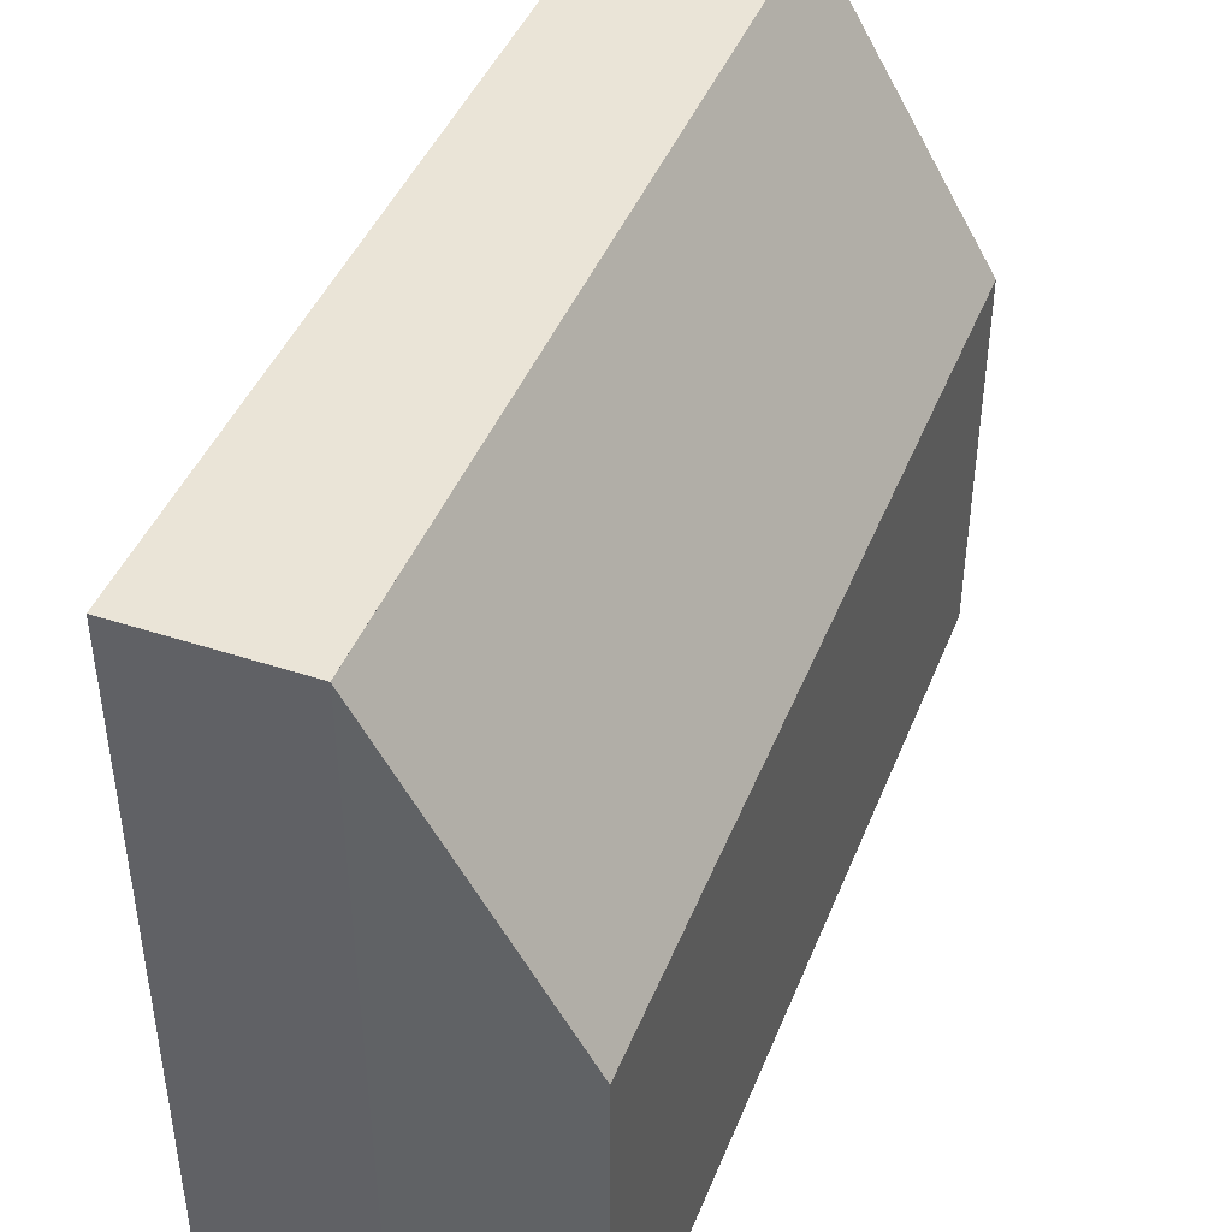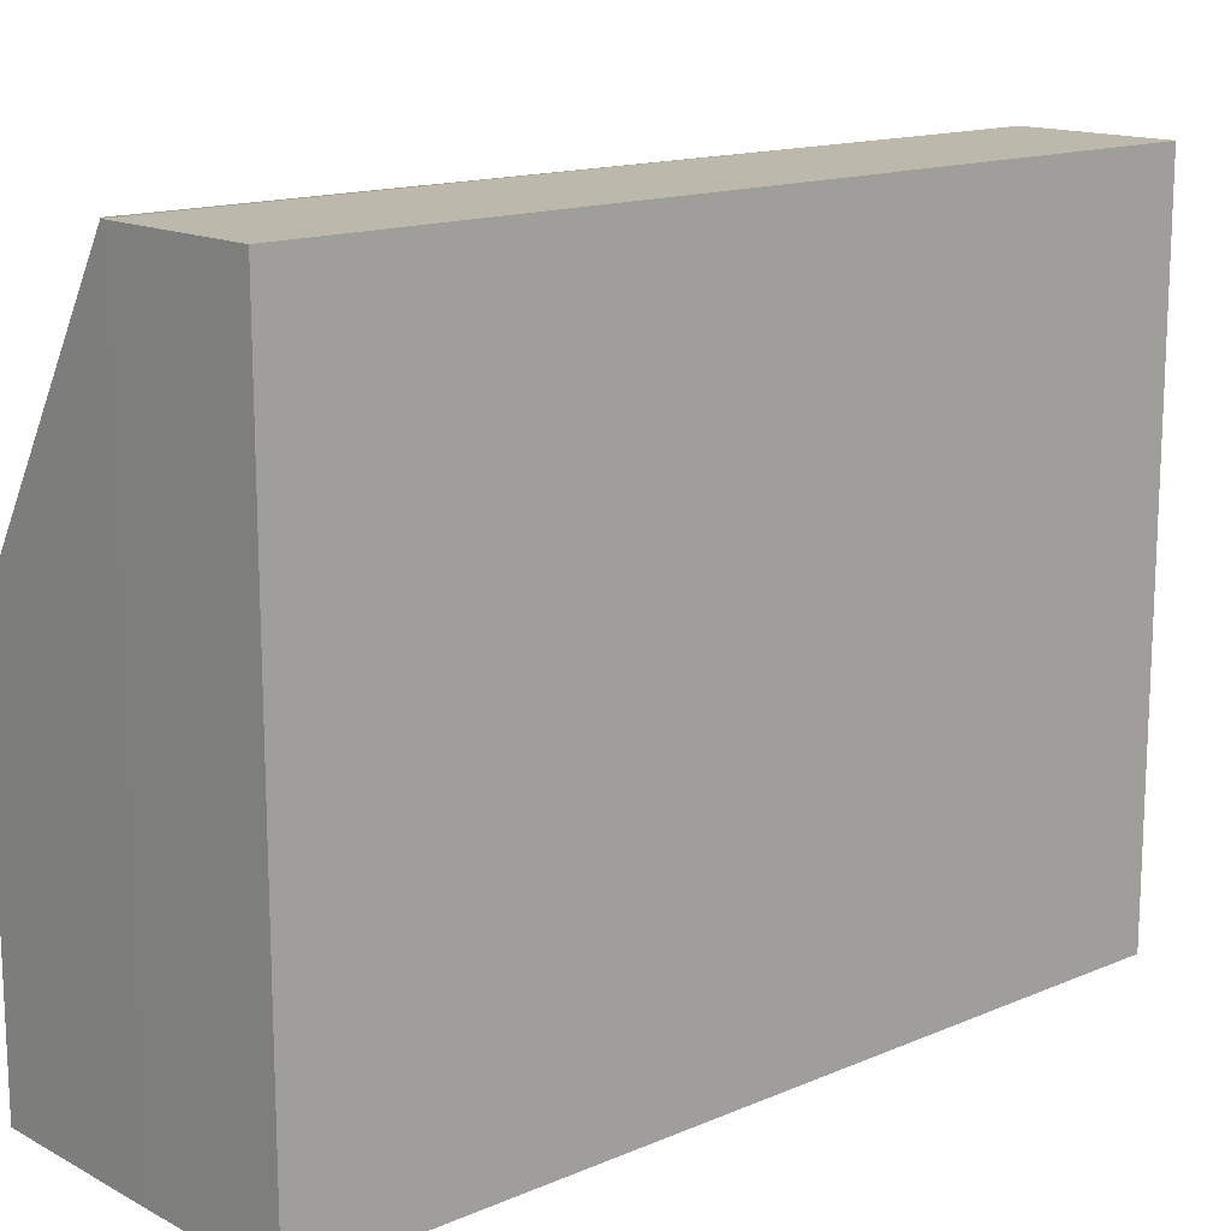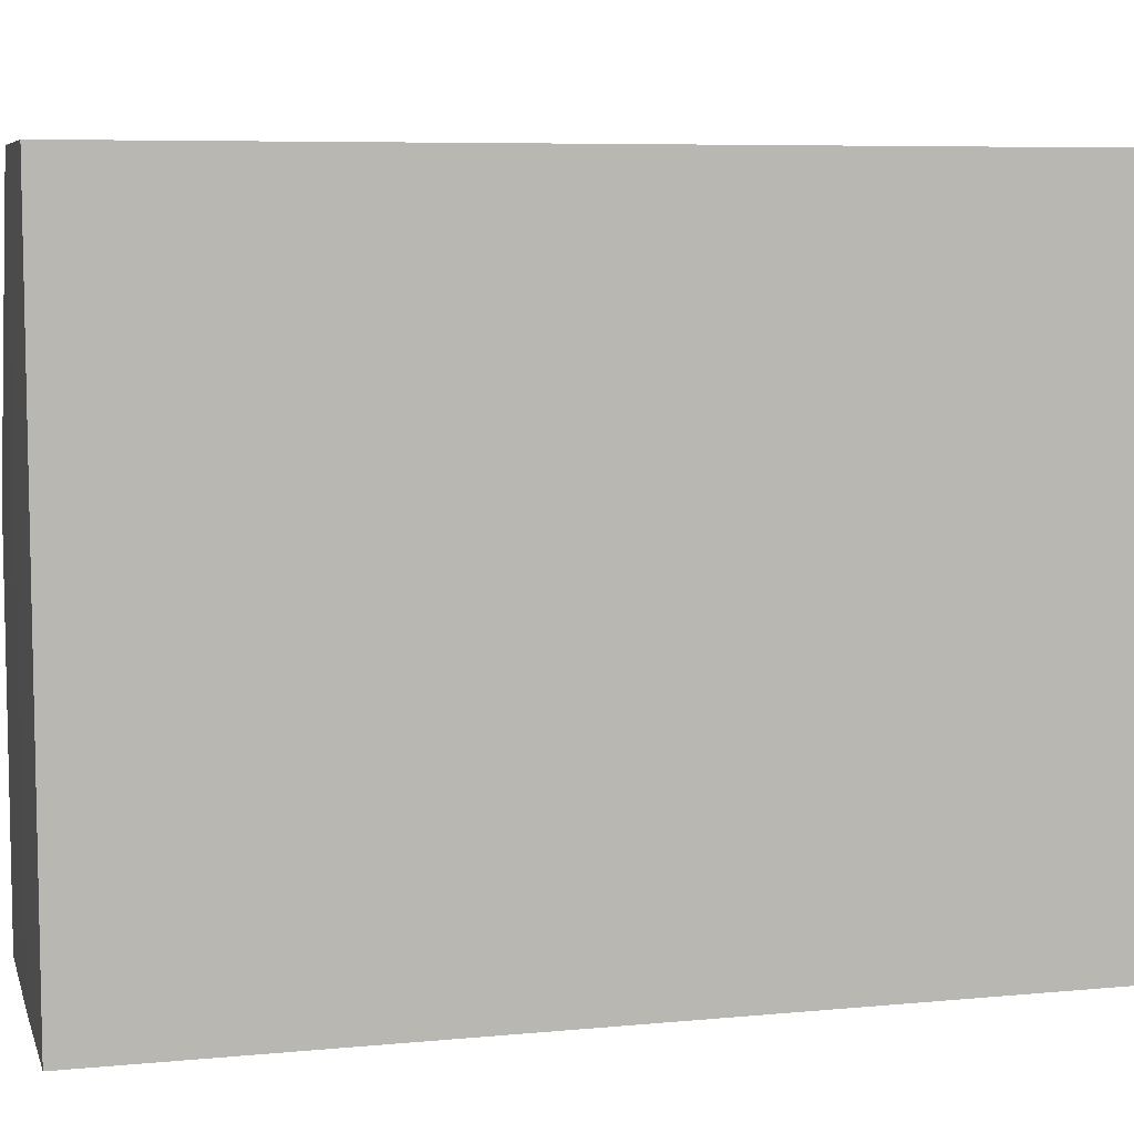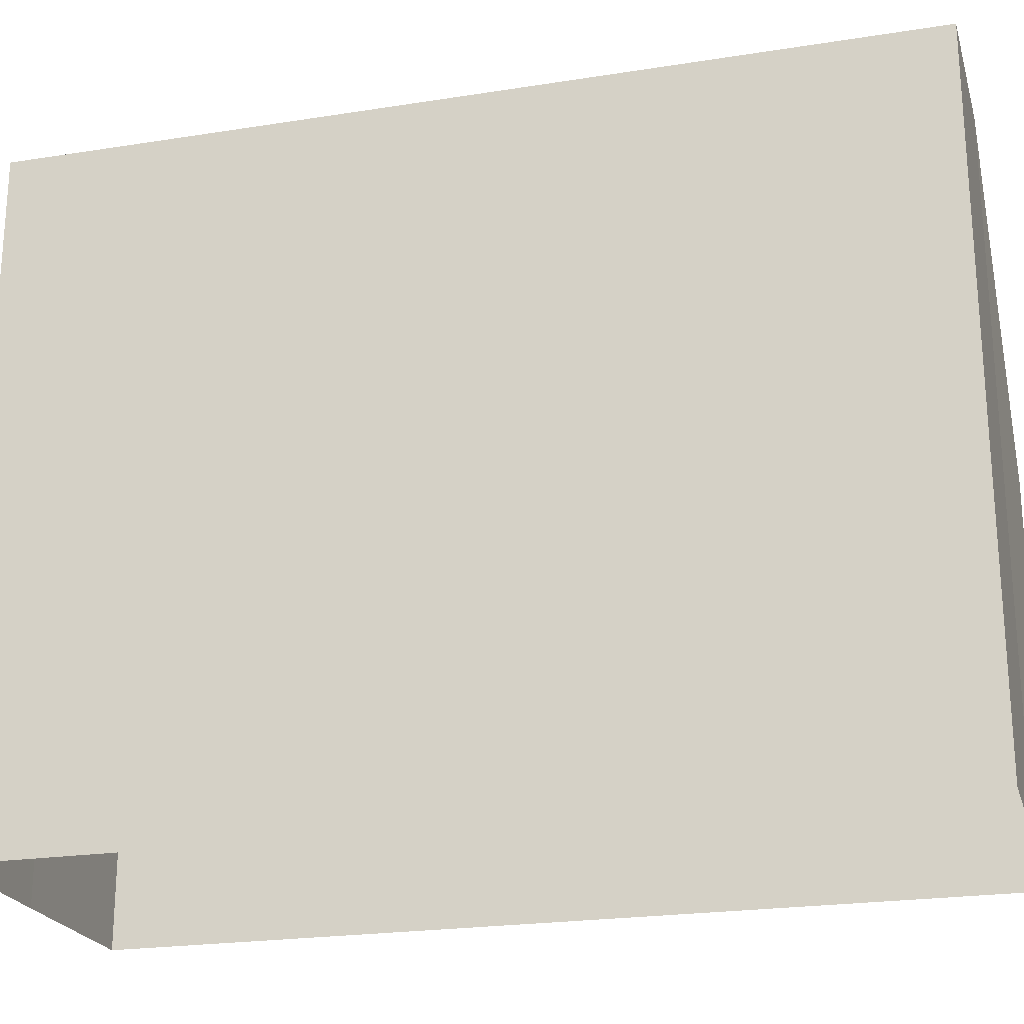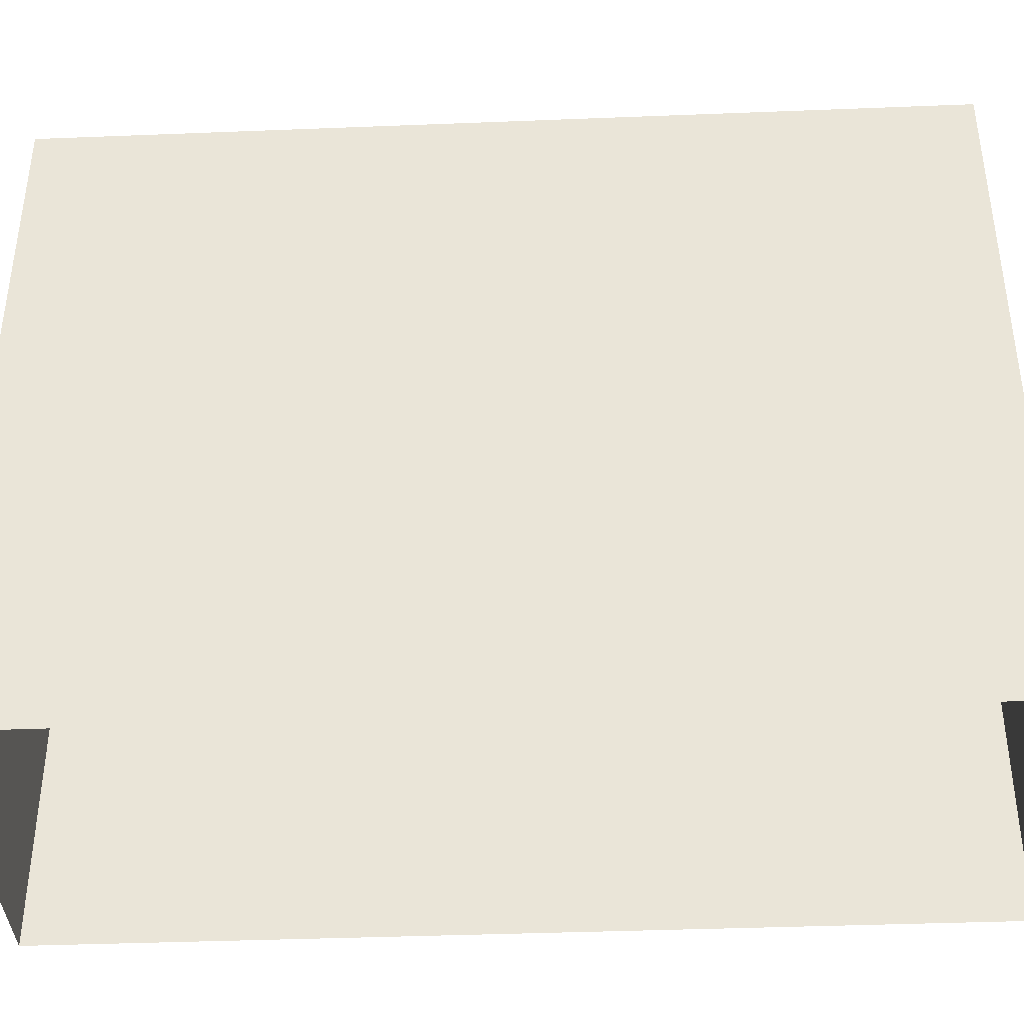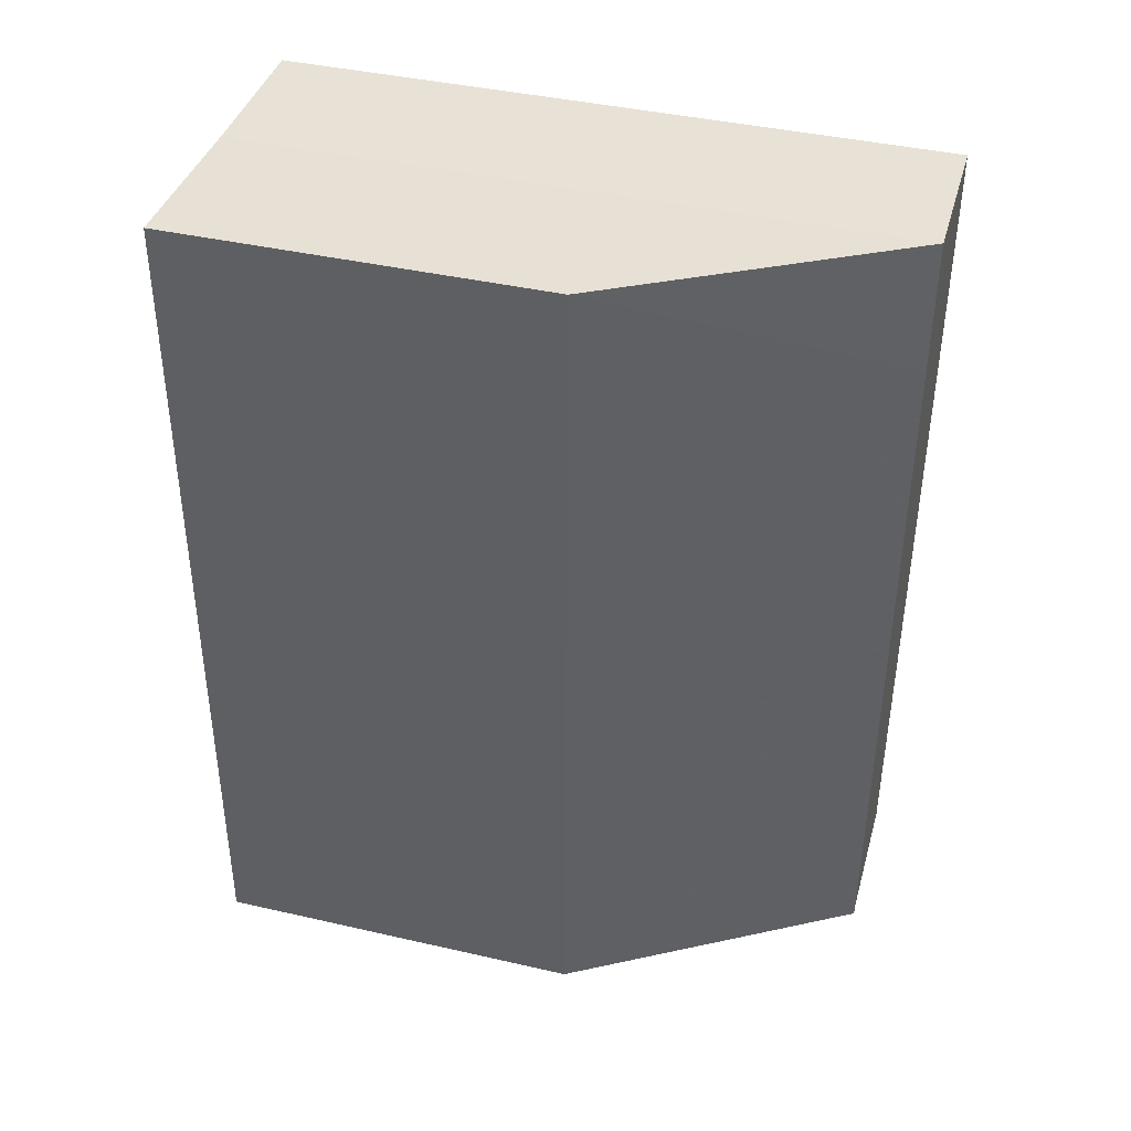
<metadata>
{"format":"obj","ext":"obj","renderer":"f3d","projection":"perspective","resolution":1024,"background":"white","views":[{"elev":43.8,"azim":-160.0,"up":"+Z"},{"elev":14.8,"azim":46.7,"up":"+Z"},{"elev":7.1,"azim":73.8,"up":"+Z"},{"elev":-22.6,"azim":104.2,"up":"+Z"},{"elev":-39.3,"azim":91.8,"up":"+Z"},{"elev":41.2,"azim":-74.5,"up":"+Y"}]}
</metadata>
<code>
v -1.263e+04 -3.787e+04 24.6
v -1.262e+04 -3.787e+04 24.6
v -1.263e+04 -3.788e+04 24.6
v -1.262e+04 -3.787e+04 24.6
v -1.262e+04 -3.788e+04 24.6
v -1.262e+04 -3.788e+04 24.6
v -1.262e+04 -3.787e+04 37.22
v -1.263e+04 -3.787e+04 31.78
v -1.263e+04 -3.788e+04 31.8
v -1.262e+04 -3.788e+04 37.24
v -1.262e+04 -3.787e+04 37.22
v -1.262e+04 -3.788e+04 37.22
v -1.262e+04 -3.787e+04 37.22
v -1.262e+04 -3.788e+04 37.22
v -1.262e+04 -3.787e+04 37.22
f 1 2 3
f 2 4 5
f 4 6 5
f 3 2 5
f 7 8 9
f 9 10 7
f 11 8 7
f 12 13 7
f 12 7 14
f 13 15 7
f 8 1 3
f 9 8 3
f 8 2 1
f 8 11 2
f 5 14 9
f 5 9 3
f 14 10 9
f 14 7 10
f 13 6 4
f 13 12 6
f 12 5 6
f 12 14 5
f 2 11 4
f 4 11 13
f 11 15 13
f 11 7 15

</code>
